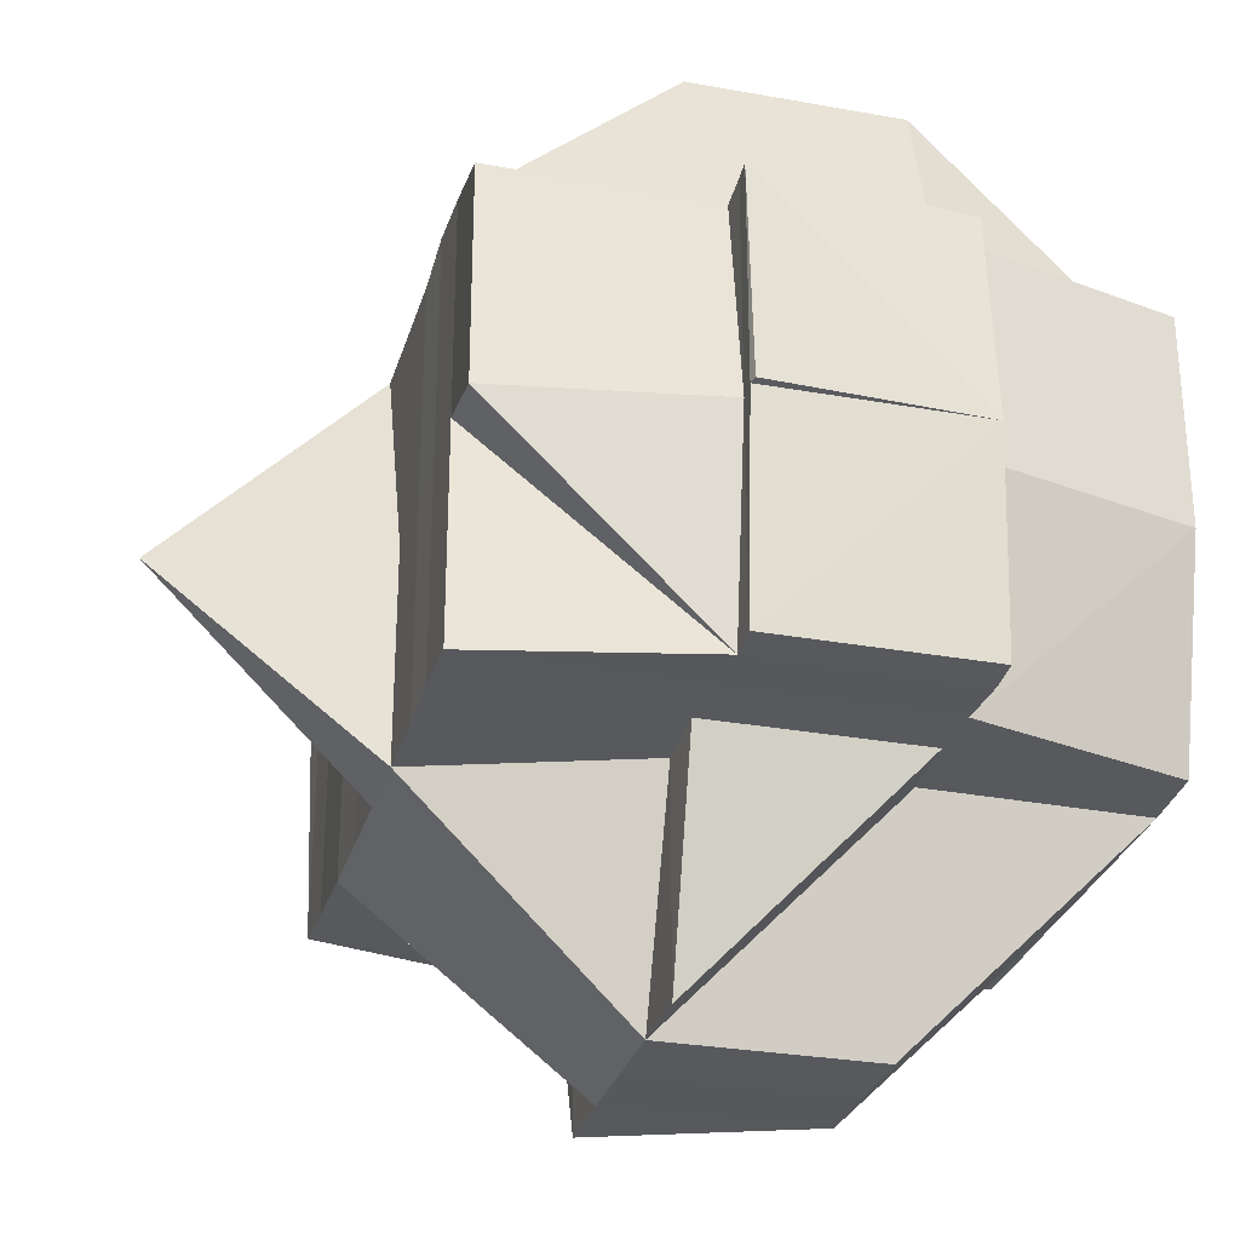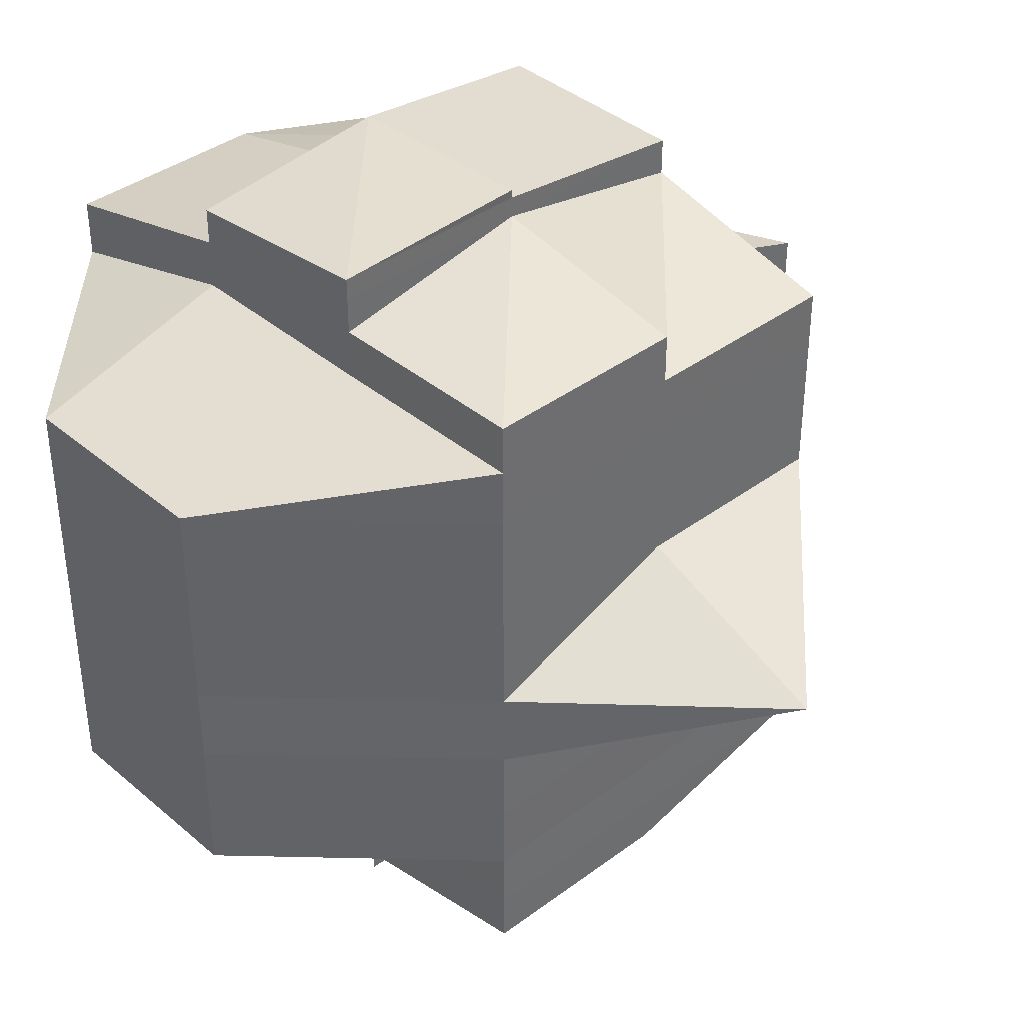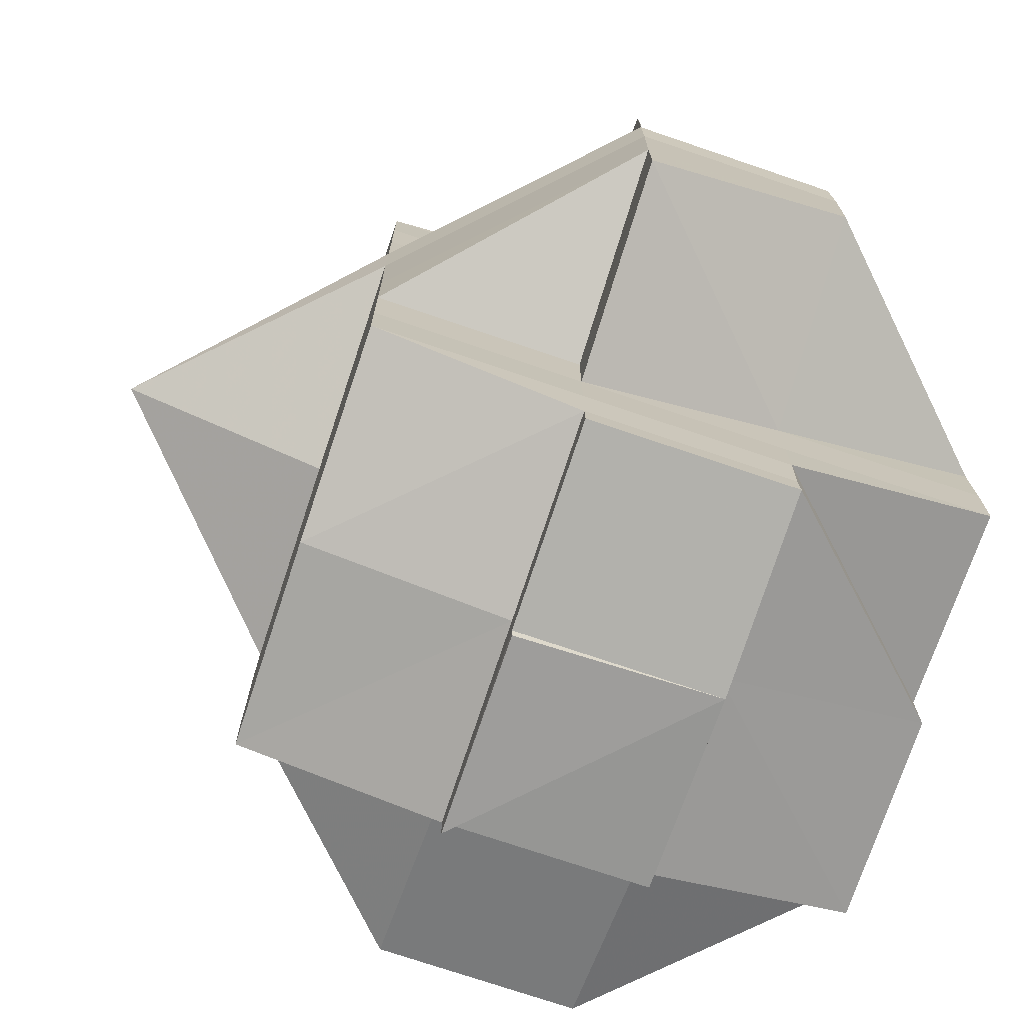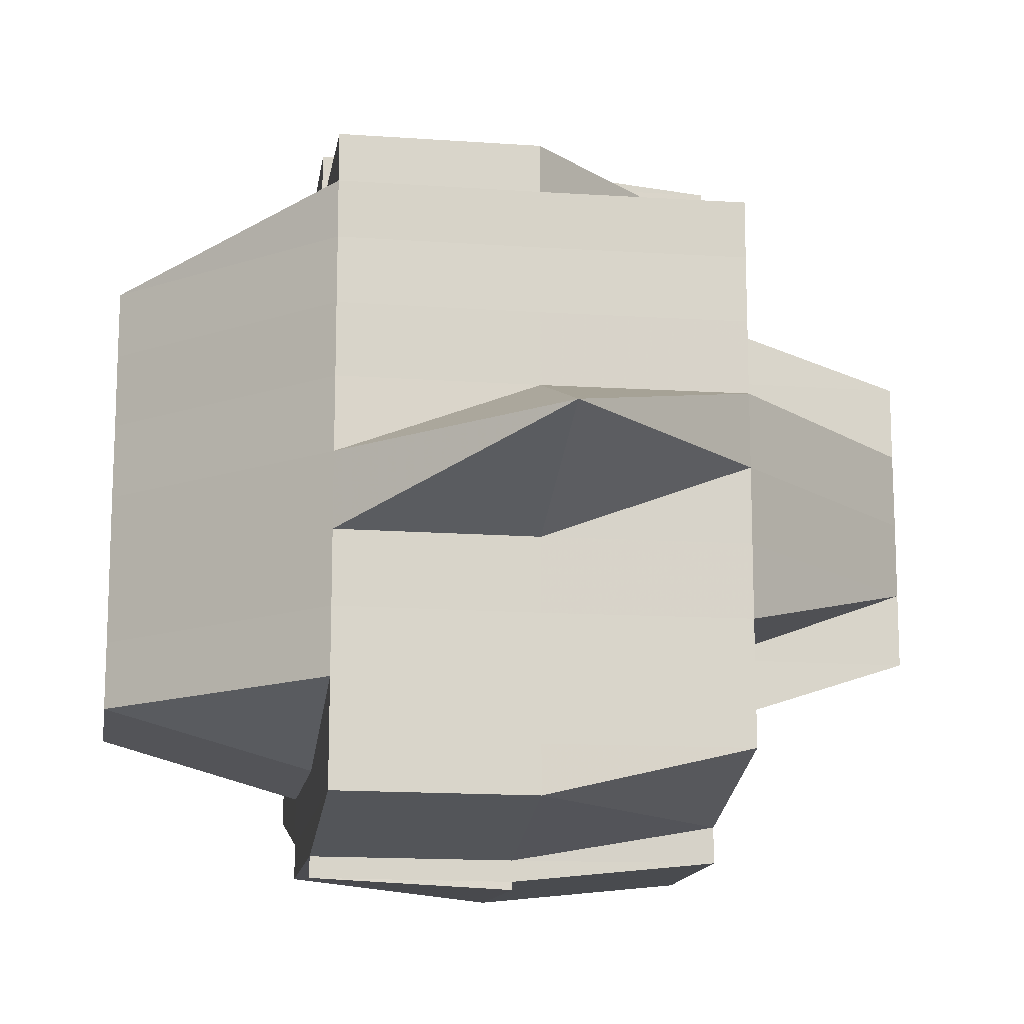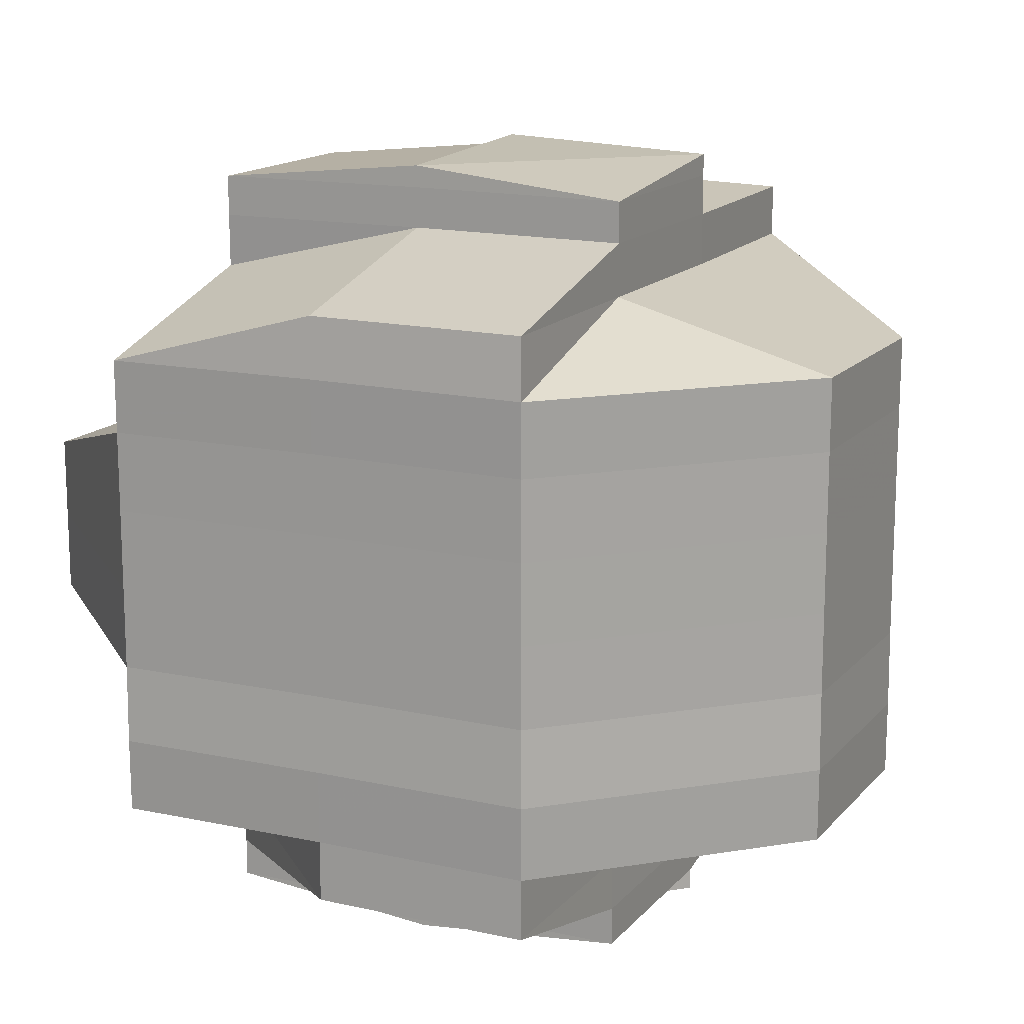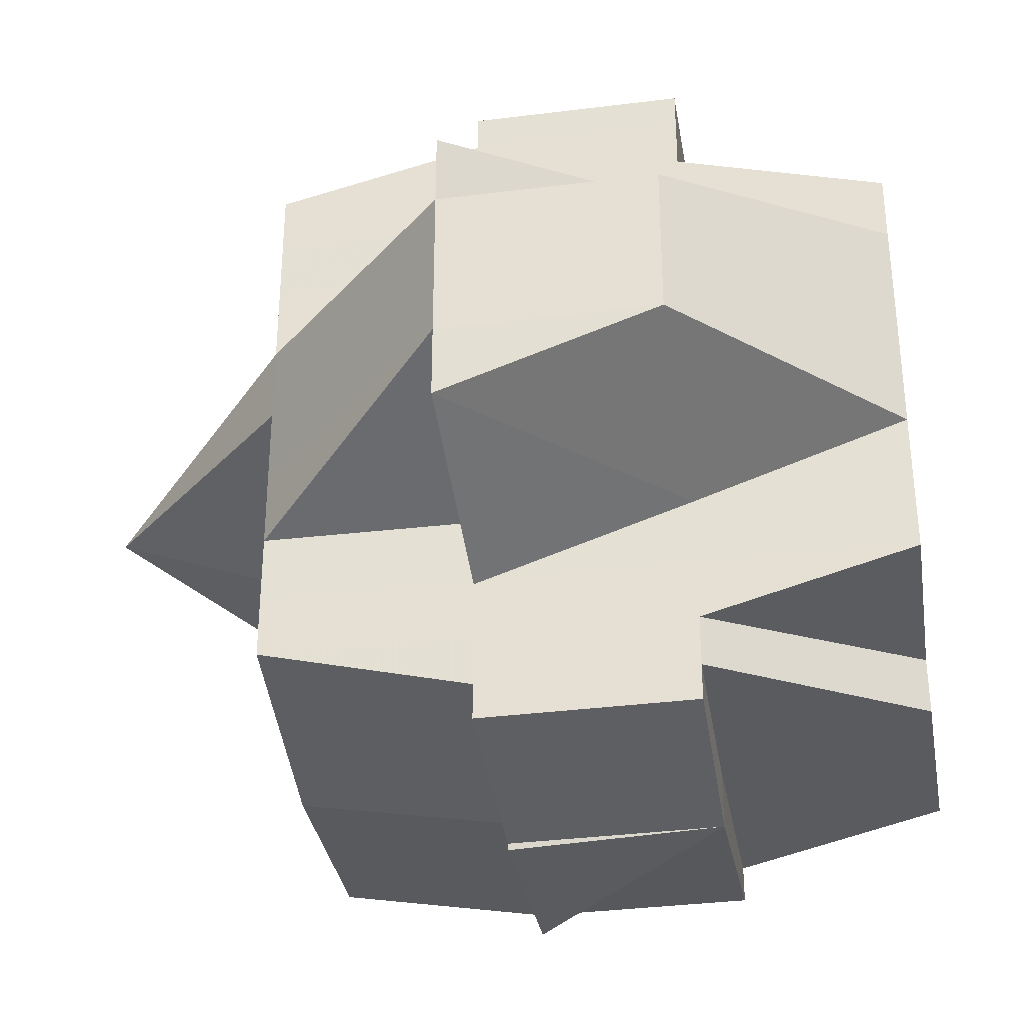
<metadata>
{"format":"obj","ext":"obj","renderer":"f3d","projection":"perspective","resolution":1024,"background":"white","views":[{"elev":-29.4,"azim":-15.2,"up":"+Y"},{"elev":38.7,"azim":-133.1,"up":"+Z"},{"elev":-73.5,"azim":-18.6,"up":"+Z"},{"elev":-14.3,"azim":-98.5,"up":"+Z"},{"elev":14.9,"azim":115.4,"up":"+Z"},{"elev":-34.3,"azim":9.3,"up":"+Z"}]}
</metadata>
<code>
o 1265
v 2236 1872 10.15
v 2236 1872 10.15
v 2236 1872 10.15
v 2236 1872 10.15
v 2236 1872 10.15
v 2236 1872 10.15
v 2236 1872 10.15
v 2236 1872 10.15
v 2236 1872 10.15
v 2236 1872 10.15
v 2236 1872 10.15
v 2236 1872 10.15
v 2236 1872 10.15
v 2236 1872 10.15
v 2236 1872 10.15
v 2236 1872 10.15
v 2236 1872 10.15
v 2236 1872 10.15
v 2236 1872 10.15
v 2236 1872 10.15
v 2236 1872 10.15
v 2236 1872 10.15
v 2236 1872 10.15
v 2236 1872 10.15
v 2236 1872 10.15
v 2236 1872 10.15
v 2236 1872 10.15
v 2236 1872 10.15
v 2236 1872 10.15
v 2236 1872 10.15
v 2236 1872 10.15
v 2236 1872 10.15
v 2236 1872 10.15
v 2236 1872 10.15
v 2236 1872 10.15
v 2236 1872 10.15
v 2236 1872 10.14
v 2236 1872 10.15
v 2236 1872 10.15
v 2236 1872 10.14
v 2236 1872 10.14
v 2236 1872 10.15
v 2236 1872 10.14
v 2236 1872 10.14
v 2236 1872 10.14
v 2236 1872 10.15
v 2236 1872 10.15
v 2236 1872 10.15
v 2236 1872 10.15
v 2236 1872 10.14
v 2236 1872 10.15
v 2236 1872 10.14
v 2236 1872 10.14
v 2236 1872 10.14
v 2236 1872 10.14
v 2236 1872 10.14
v 2236 1872 10.15
v 2236 1872 10.15
v 2236 1872 10.15
v 2236 1872 10.15
v 2236 1872 10.15
v 2236 1872 10.15
v 2236 1872 10.15
v 2236 1872 10.14
v 2236 1872 10.14
v 2236 1872 10.14
v 2236 1872 10.14
v 2236 1872 10.14
v 2236 1872 10.14
v 2236 1872 10.13
v 2236 1872 10.14
v 2236 1872 10.14
v 2236 1872 10.15
v 2236 1872 10.15
v 2236 1872 10.15
v 2236 1872 10.15
v 2236 1872 10.15
v 2236 1872 10.14
v 2236 1872 10.13
v 2236 1872 10.13
v 2236 1872 10.13
v 2236 1872 10.13
v 2236 1872 10.13
v 2236 1872 10.13
v 2236 1872 10.12
v 2236 1872 10.12
v 2236 1872 10.13
v 2236 1872 10.12
v 2236 1872 10.13
v 2236 1872 10.12
v 2236 1872 10.12
v 2236 1872 10.12
v 2236 1872 10.12
v 2236 1872 10.12
v 2236 1872 10.12
v 2236 1872 10.12
v 2236 1872 10.12
v 2236 1872 10.13
v 2236 1872 10.12
v 2236 1872 10.12
v 2236 1872 10.12
v 2236 1872 10.12
v 2236 1872 10.12
v 2236 1872 10.12
v 2236 1872 10.12
v 2236 1872 10.12
v 2236 1872 10.12
v 2236 1872 10.12
v 2236 1872 10.12
v 2236 1872 10.12
v 2236 1872 10.12
v 2236 1872 10.12
v 2236 1872 10.12
v 2236 1872 10.12
v 2236 1872 10.12
v 2236 1872 10.13
v 2236 1872 10.13
v 2236 1872 10.13
v 2236 1872 10.13
v 2236 1872 10.13
v 2236 1872 10.14
v 2236 1872 10.12
v 2236 1872 10.12
v 2236 1872 10.12
v 2236 1872 10.12
v 2236 1872 10.12
v 2236 1872 10.13
v 2236 1872 10.12
v 2236 1872 10.12
v 2236 1872 10.12
v 2236 1872 10.12
v 2236 1872 10.12
v 2236 1872 10.12
v 2236 1872 10.12
v 2236 1872 10.12
v 2236 1872 10.12
v 2236 1872 10.12
v 2236 1872 10.12
v 2236 1872 10.12
v 2236 1872 10.12
v 2236 1872 10.12
v 2236 1872 10.12
v 2236 1872 10.12
v 2236 1872 10.12
v 2236 1872 10.12
v 2236 1872 10.12
v 2236 1872 10.12
v 2236 1872 10.12
v 2236 1872 10.12
v 2236 1872 10.12
v 2236 1872 10.12
v 2236 1872 10.12
v 2236 1872 10.12
v 2236 1872 10.12
v 2236 1872 10.12
v 2236 1872 10.12
v 2236 1872 10.12
v 2236 1872 10.12
v 2236 1872 10.12
v 2236 1872 10.12
v 2236 1872 10.12
v 2236 1872 10.12
v 2236 1872 10.12
v 2236 1872 10.12
v 2236 1872 10.12
v 2236 1872 10.12
v 2236 1872 10.12
v 2236 1872 10.12
v 2236 1872 10.12
v 2236 1872 10.12
v 2236 1872 10.12
v 2236 1872 10.12
v 2236 1872 10.12
v 2236 1872 10.12
v 2236 1872 10.12
v 2236 1872 10.12
v 2236 1872 10.12
v 2236 1872 10.12
v 2236 1872 10.13
v 2236 1872 10.13
v 2236 1872 10.13
v 2236 1872 10.12
v 2236 1872 10.12
v 2236 1872 10.13
v 2236 1872 10.13
v 2236 1872 10.13
v 2236 1872 10.13
v 2236 1872 10.12
v 2236 1872 10.13
v 2236 1872 10.13
v 2236 1872 10.13
v 2236 1872 10.13
v 2236 1872 10.14
v 2236 1872 10.14
v 2236 1872 10.14
v 2236 1872 10.14
v 2236 1872 10.14
v 2236 1872 10.14
v 2236 1872 10.14
v 2236 1872 10.14
v 2236 1872 10.15
v 2236 1872 10.14
v 2236 1872 10.14
v 2236 1872 10.15
v 2236 1872 10.14
v 2236 1872 10.15
v 2236 1872 10.15
v 2236 1872 10.15
v 2236 1872 10.15
v 2236 1872 10.15
v 2236 1872 10.15
v 2236 1872 10.15
v 2236 1872 10.15
v 2236 1872 10.15
v 2236 1872 10.15
v 2236 1872 10.15
v 2236 1872 10.15
v 2236 1872 10.14
v 2236 1872 10.15
v 2236 1872 10.15
v 2236 1872 10.15
v 2236 1872 10.15
v 2236 1872 10.15
v 2236 1872 10.15
v 2236 1872 10.15
v 2236 1872 10.14
v 2236 1872 10.14
v 2236 1872 10.14
v 2236 1872 10.14
v 2236 1872 10.15
v 2236 1872 10.14
v 2236 1872 10.14
v 2236 1872 10.14
v 2236 1872 10.14
v 2236 1872 10.14
v 2236 1872 10.13
v 2236 1872 10.13
v 2236 1872 10.13
v 2236 1872 10.13
v 2236 1872 10.13
v 2236 1872 10.15
v 2236 1872 10.15
v 2236 1872 10.15
v 2236 1872 10.15
v 2236 1872 10.15
v 2236 1872 10.15
v 2236 1872 10.15
v 2236 1872 10.15
v 2236 1872 10.15
v 2236 1872 10.15
v 2236 1872 10.15
v 2236 1872 10.15
v 2236 1872 10.15
v 2236 1872 10.13
v 2236 1872 10.13
v 2236 1872 10.13
v 2236 1872 10.13
v 2236 1872 10.12
f 1 2 3
f 4 5 3
f 1 6 7
f 7 8 3
f 9 10 8
f 6 11 12
f 13 14 7
f 15 16 13
f 14 17 12
f 14 18 17
f 19 20 14
f 20 21 22
f 23 22 14
f 22 24 14
f 24 25 26
f 27 26 28
f 22 29 24
f 29 30 18
f 31 29 22
f 32 33 30
f 29 32 34
f 31 35 29
f 35 32 29
f 36 37 32
f 38 35 31
f 39 38 31
f 38 40 35
f 41 40 38
f 42 43 38
f 43 44 40
f 40 45 46
f 47 39 31
f 48 39 47
f 49 50 39
f 51 49 47
f 50 52 53
f 53 54 55
f 56 55 57
f 58 47 59
f 47 60 61
f 62 61 63
f 62 47 23
f 64 65 53
f 64 66 65
f 67 66 64
f 66 68 65
f 69 67 64
f 67 70 66
f 69 71 72
f 73 72 74
f 73 74 75
f 76 75 77
f 78 67 69
f 79 70 67
f 78 79 67
f 70 80 66
f 66 80 68
f 80 81 68
f 80 82 81
f 82 83 84
f 85 86 83
f 87 82 80
f 70 87 80
f 87 88 82
f 89 87 70
f 79 89 70
f 89 90 87
f 90 88 87
f 88 91 85
f 92 90 89
f 93 94 88
f 94 95 91
f 96 91 88
f 88 97 98
f 91 99 97
f 92 100 90
f 100 101 96
f 100 102 103
f 101 104 102
f 101 105 104
f 106 101 100
f 107 108 101
f 109 107 101
f 110 106 100
f 111 109 110
f 110 100 92
f 112 110 113
f 114 110 92
f 115 110 114
f 114 92 116
f 116 92 89
f 116 89 79
f 117 114 116
f 115 114 117
f 118 116 79
f 117 116 118
f 118 79 78
f 119 115 117
f 120 117 118
f 119 117 120
f 121 118 78
f 120 118 121
f 122 115 119
f 122 123 115
f 123 124 125
f 126 122 127
f 128 129 122
f 130 123 122
f 130 131 132
f 133 134 131
f 135 133 136
f 137 136 130
f 123 138 139
f 138 140 124
f 136 141 138
f 141 142 140
f 141 143 142
f 138 141 106
f 144 145 141
f 146 138 147
f 148 141 146
f 149 150 148
f 150 151 152
f 153 151 154
f 155 156 154
f 155 157 158
f 159 157 160
f 161 157 162
f 163 162 164
f 163 164 165
f 166 163 167
f 168 169 166
f 170 169 163
f 171 163 172
f 171 172 91
f 172 163 137
f 91 172 173
f 172 137 173
f 173 137 174
f 174 137 130
f 173 174 175
f 174 130 176
f 175 174 176
f 177 178 175
f 179 177 180
f 175 176 181
f 176 182 183
f 176 183 184
f 181 184 185
f 181 176 186
f 187 188 181
f 189 187 190
f 191 181 190
f 190 181 192
f 190 192 193
f 193 192 194
f 195 190 193
f 81 190 195
f 68 81 195
f 68 195 196
f 65 68 196
f 65 196 40
f 40 196 197
f 196 195 198
f 195 193 198
f 196 198 197
f 198 193 199
f 193 194 199
f 197 198 200
f 198 199 200
f 197 200 32
f 32 200 201
f 200 199 202
f 200 202 201
f 199 194 203
f 199 203 202
f 201 202 204
f 202 203 205
f 202 205 204
f 201 204 206
f 207 206 208
f 209 210 206
f 24 206 211
f 211 212 213
f 206 214 211
f 206 204 214
f 214 215 211
f 204 216 214
f 214 216 215
f 204 205 216
f 216 217 215
f 205 218 216
f 216 218 217
f 215 217 219
f 215 219 220
f 221 222 220
f 217 73 219
f 219 73 223
f 220 224 225
f 217 226 73
f 218 226 217
f 226 227 73
f 227 228 73
f 228 229 230
f 227 69 228
f 231 69 227
f 226 231 227
f 231 78 69
f 121 78 231
f 232 231 226
f 232 121 231
f 218 232 226
f 233 121 232
f 234 232 218
f 234 233 232
f 205 234 218
f 233 120 121
f 203 234 205
f 203 235 234
f 235 233 234
f 194 235 203
f 236 120 233
f 235 236 233
f 236 119 120
f 194 237 235
f 237 236 235
f 192 237 194
f 238 119 236
f 237 238 236
f 238 122 119
f 186 122 238
f 186 238 237
f 239 240 237
f 241 242 243
f 242 244 245
f 246 247 243
f 248 249 246
f 220 62 247
f 250 220 247
f 251 250 252
f 247 225 253
f 247 253 5
f 254 255 256
f 257 258 255

</code>
